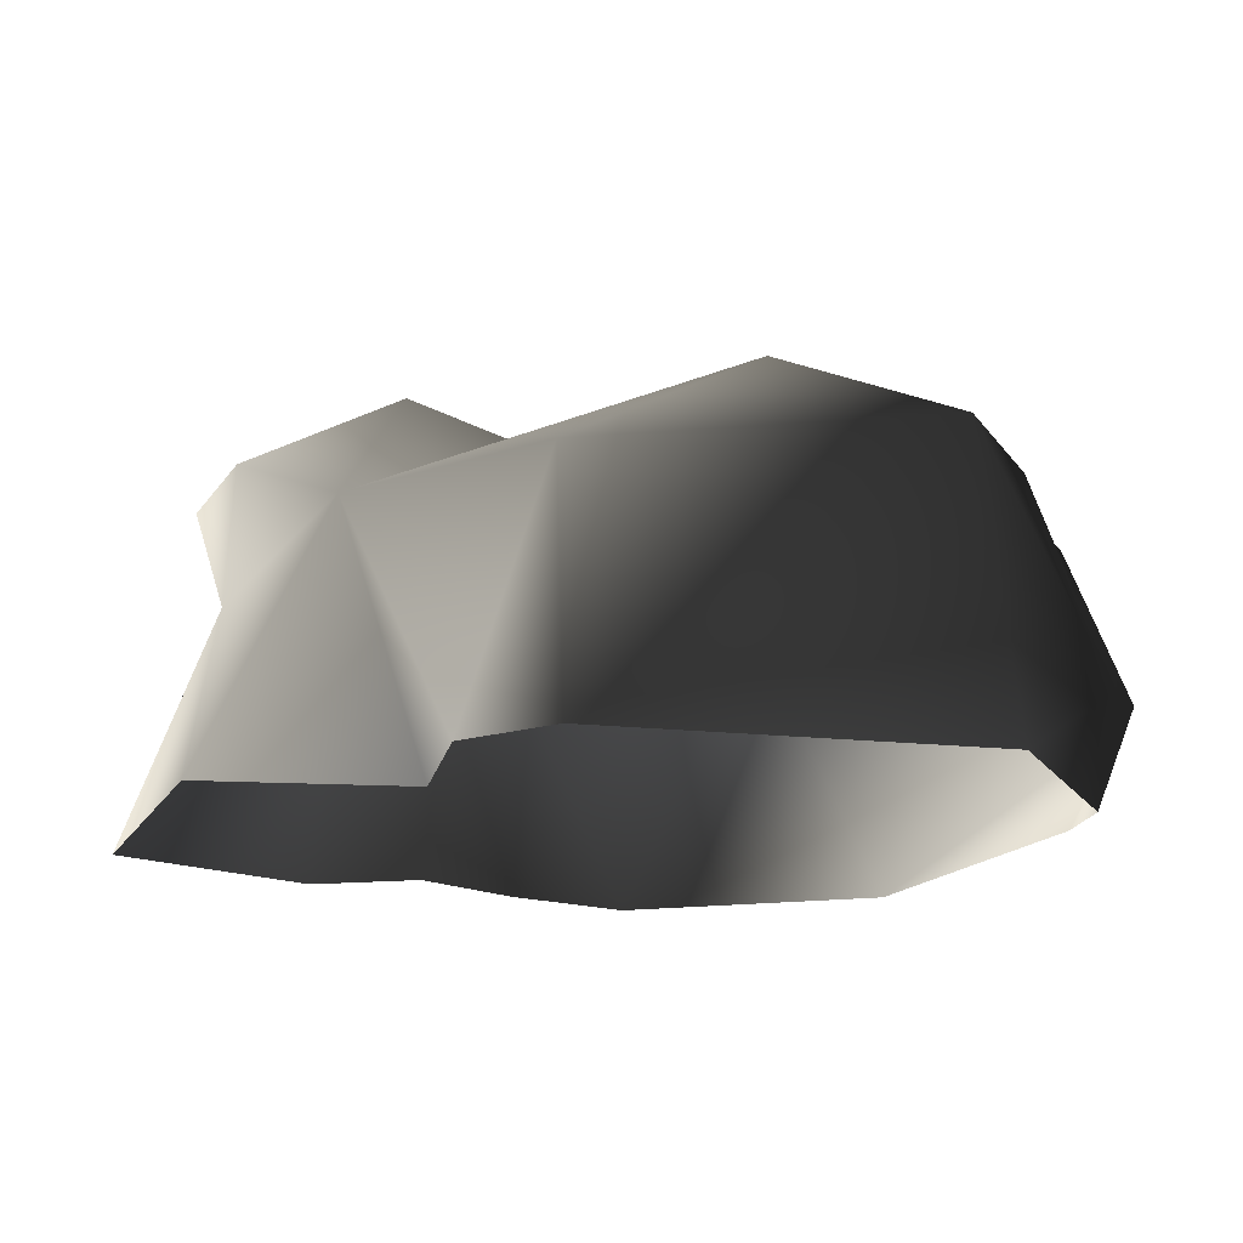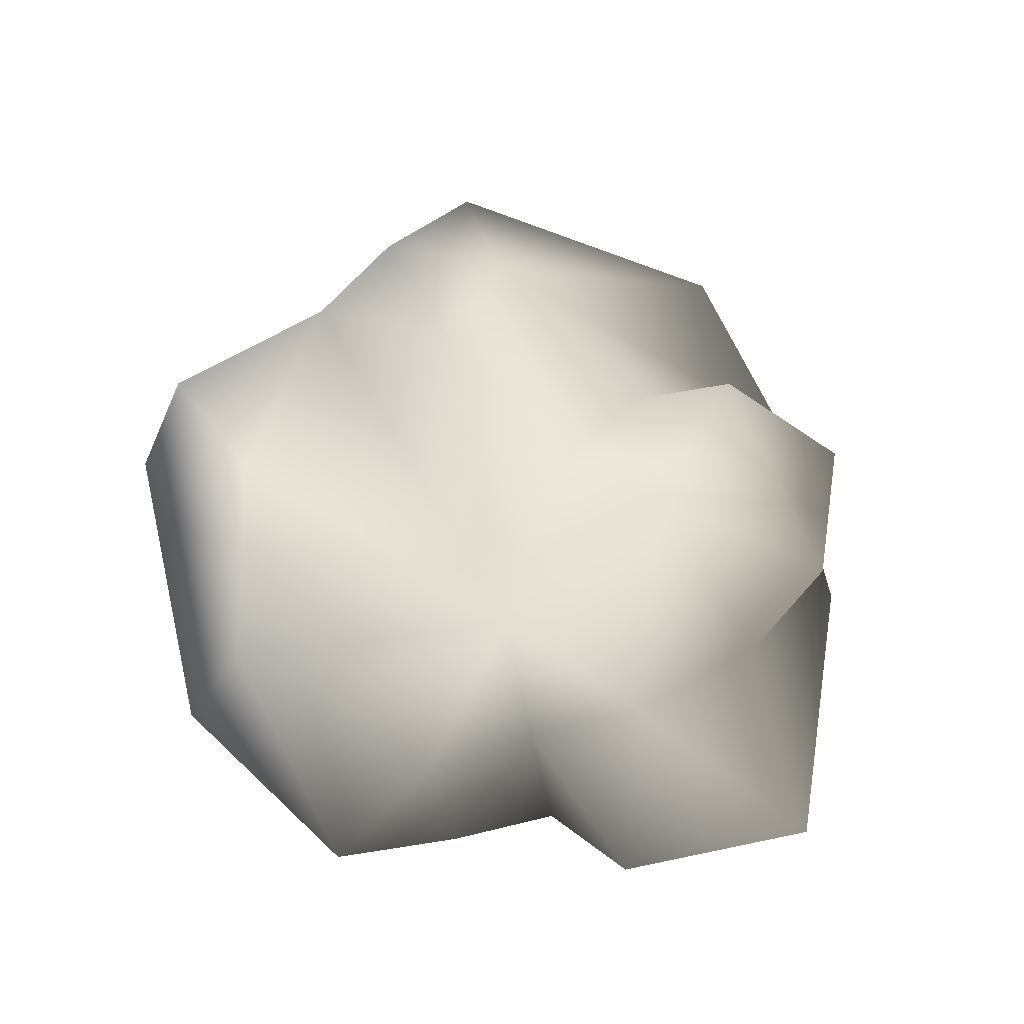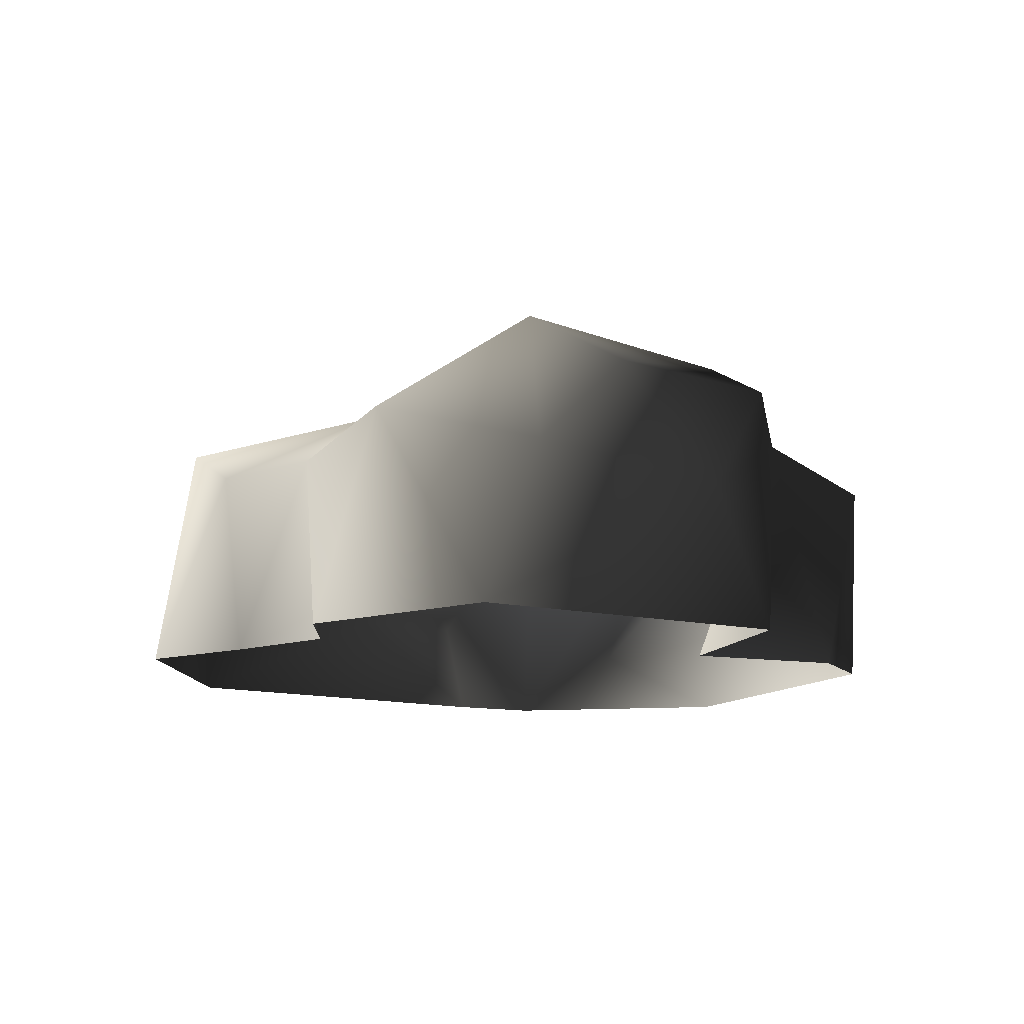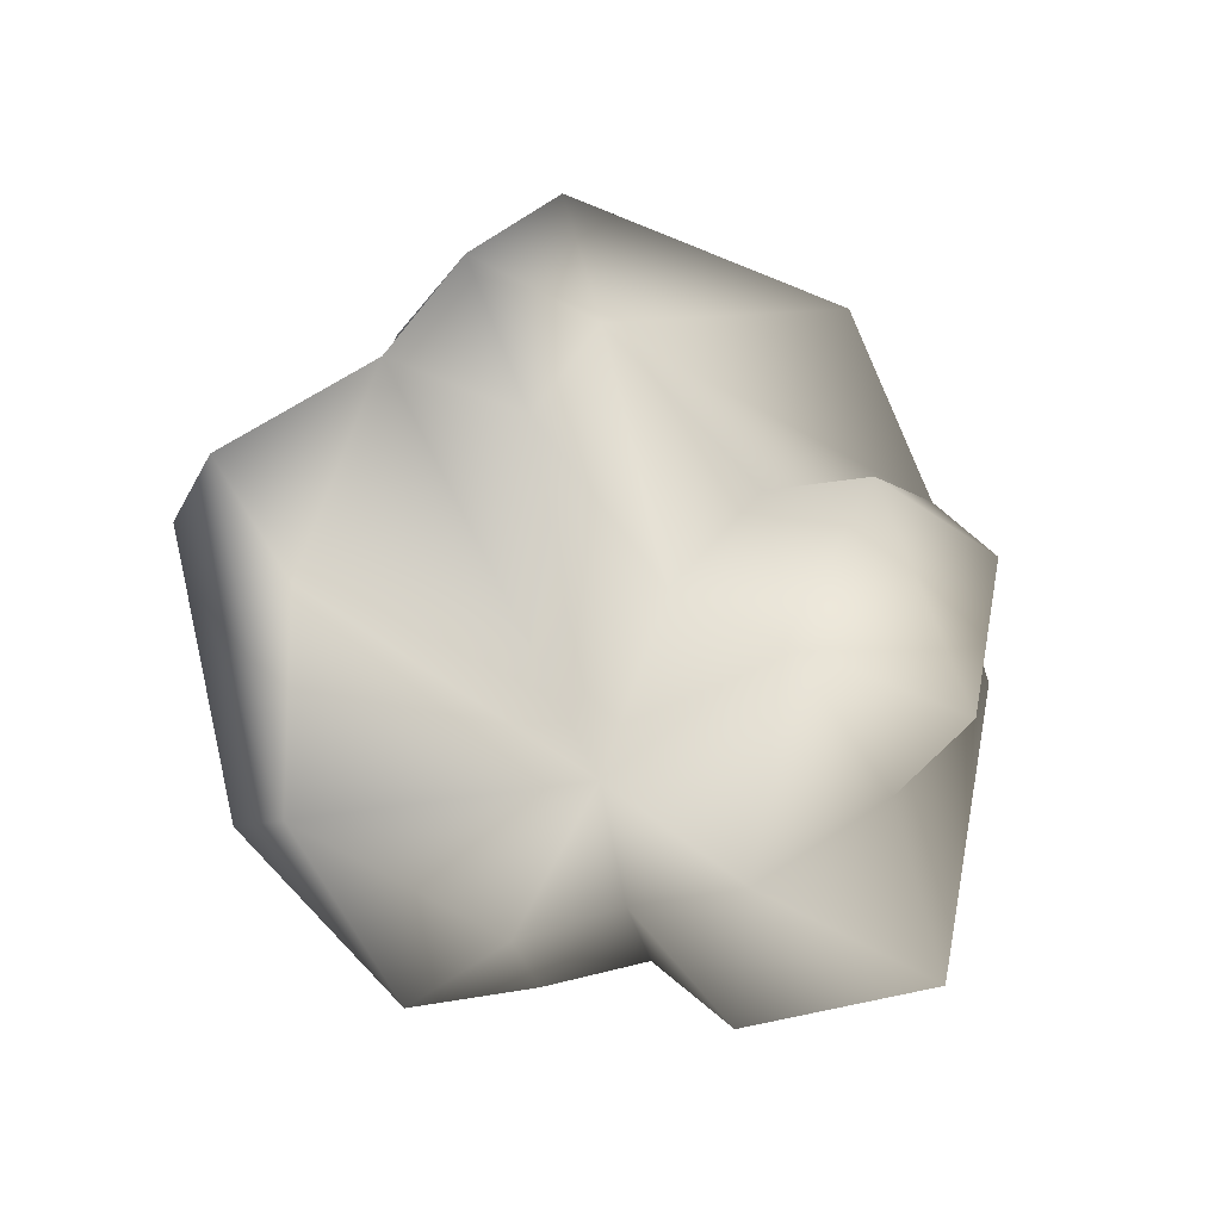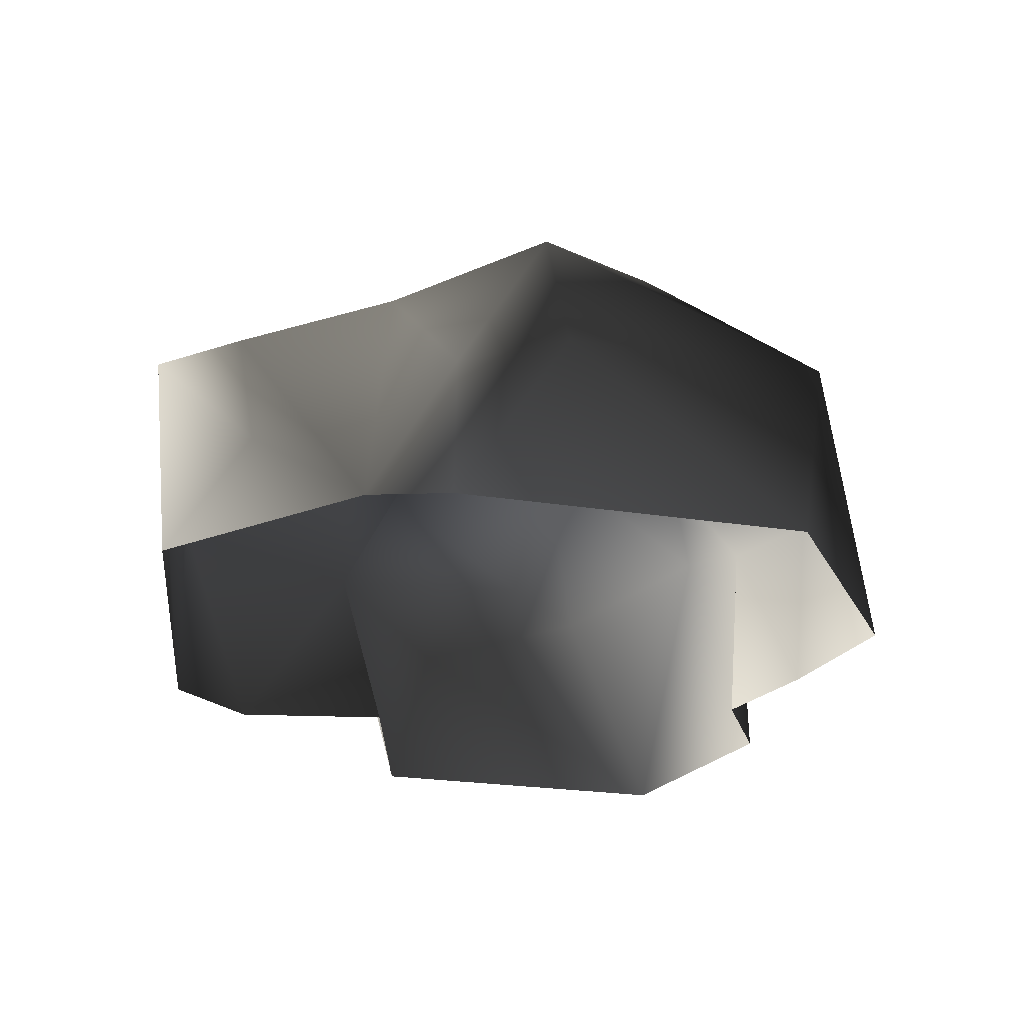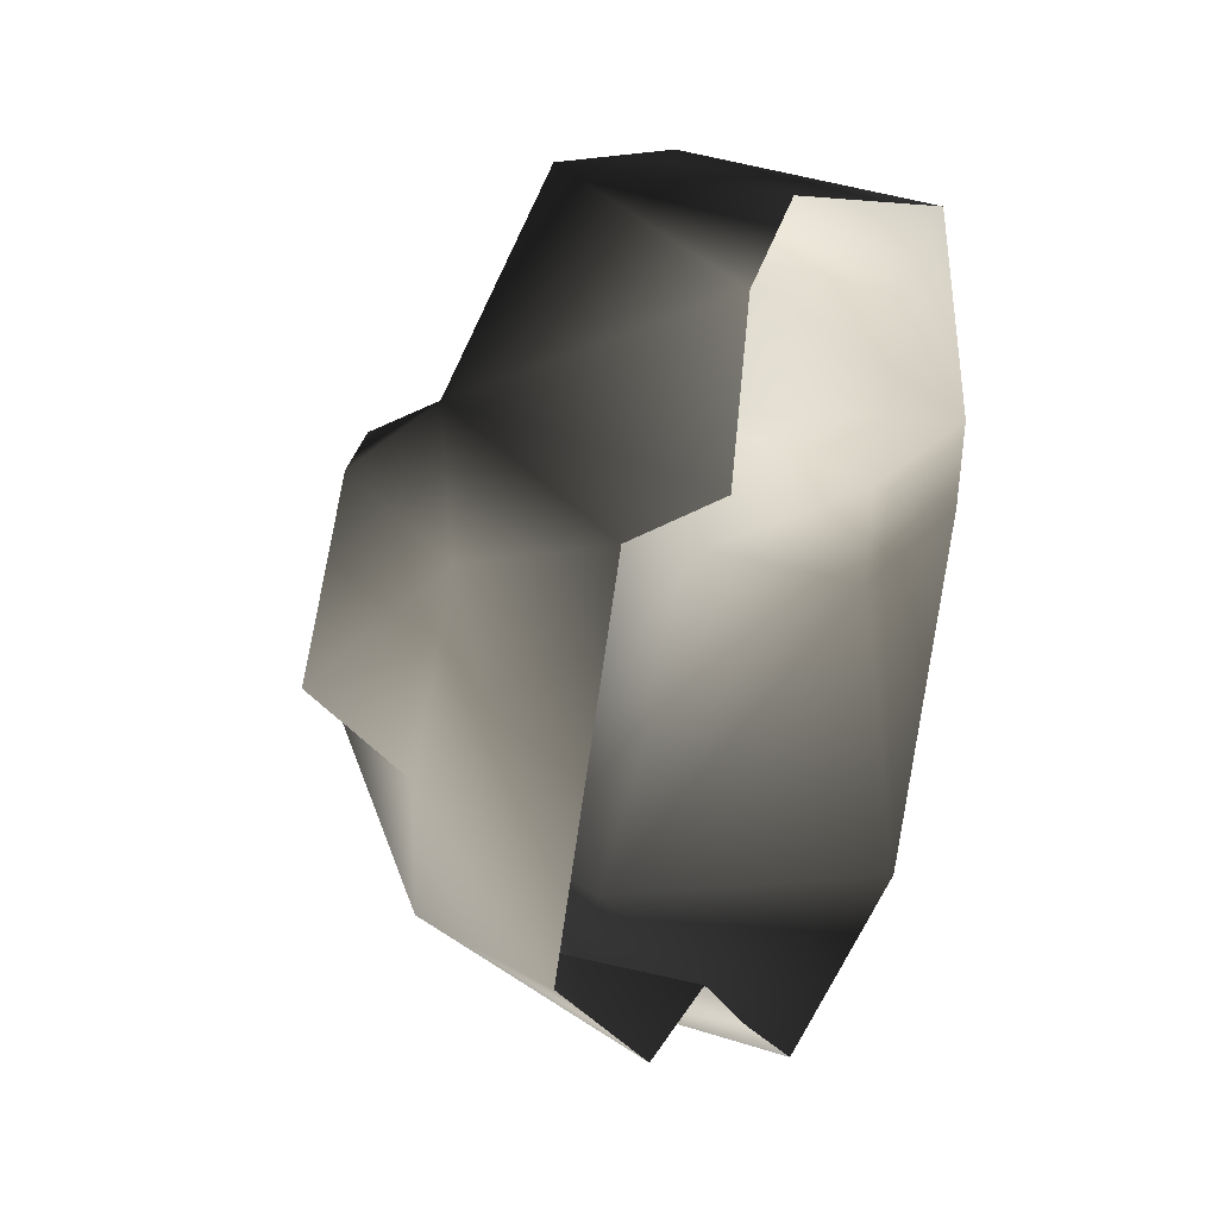
<metadata>
{"format":"obj","ext":"obj","renderer":"f3d","projection":"perspective","resolution":1024,"background":"white","views":[{"elev":74.5,"azim":0.3,"up":"+Z"},{"elev":53.8,"azim":-150.9,"up":"+Y"},{"elev":-12.1,"azim":-101.1,"up":"+Y"},{"elev":65.9,"azim":-149.9,"up":"+Y"},{"elev":-28.6,"azim":97.3,"up":"+Y"},{"elev":20.8,"azim":-62.9,"up":"+Z"}]}
</metadata>
<code>
v 2.806 -0.1534 1.482
v 2.816 -0.6813 0.6472
v 2.18 -0.6825 2.272
v 1.905 1.124 2.529
v -0.2795 -0.6814 2.823
v -0.3289 0.8454 2.878
v 0.8648 1.907 1.319
v -1.59 0.9082 1.738
v -0.6236 1.491 0.9439
v -0.4976 1.79 -0.1501
v 0.8975 1.989 0.4241
v -0.6689 1.217 -1.345
v 2.243 1.329 0.6054
v 2.287 1.035 1.771
v 1.702 1.703 -1.321
v 0.9749 1.229 -2.625
v -0.6295 0.6842 -2.453
v 0.02423 -0.6687 -2.934
v 1.829 -0.6579 -2.407
v 3.256 0.1927 -0.8464
v 2.863 1.325 -0.6487
v 3.187 0.1303 -0.05233
v 2.744 -0.6694 0.03047
v -0.7309 -0.6841 -2.315
v -1.367 1.937 -0.1563
v -1.86 1.007 -1.429
v -1.177 0.7236 -1.87
v -1.322 -0.6718 -1.752
v -2.082 -0.6806 -1.886
v -1.322 -0.6718 -1.752
v -3.231 -0.6815 -0.8521
v -2.351 0.6992 -0.2838
v -2.617 1.244 0.2814
v -1.251 1.616 1.357
v -2.317 0.4223 1.064
v -2.452 -0.6821 1.4
v -1.59 0.9082 1.738
v -1.08 -0.6822 1.263
v -2.209 1.17 1.459
v -0.8713 -0.6823 2.405
v -1.08 -0.6822 1.263
v 2.816 -0.6813 0.6472
g Rock4_(23)_2602_198
f 1 3 2
f 4 3 1
f 4 5 3
f 6 5 4
f 6 4 7
f 8 6 7
f 9 8 7
f 10 9 7
f 10 7 11
f 11 12 10
f 13 12 11
f 2 13 14
f 14 13 11
f 14 11 7
f 2 14 1
f 4 14 7
f 4 1 14
f 15 12 13
f 15 16 12
f 16 17 12
f 16 18 17
f 16 19 18
f 20 19 16
f 21 20 16
f 21 16 15
f 21 15 13
f 21 13 22
f 20 21 22
f 23 19 20
f 20 22 23
f 24 17 18
f 10 12 25
f 26 25 12
f 26 12 27
f 24 27 17
f 17 27 12
f 24 28 27
f 29 26 27
f 30 29 27
f 31 26 29
f 31 32 26
f 32 25 26
f 25 32 33
f 25 33 34
f 32 31 35
f 33 32 35
f 36 35 31
f 35 36 37
f 36 38 37
f 39 33 35
f 39 35 37
f 39 37 34
f 33 39 34
f 25 34 9
f 34 37 9
f 10 25 9
f 6 37 40
f 41 40 37
f 5 6 40
f 42 22 13
f 42 23 22

</code>
